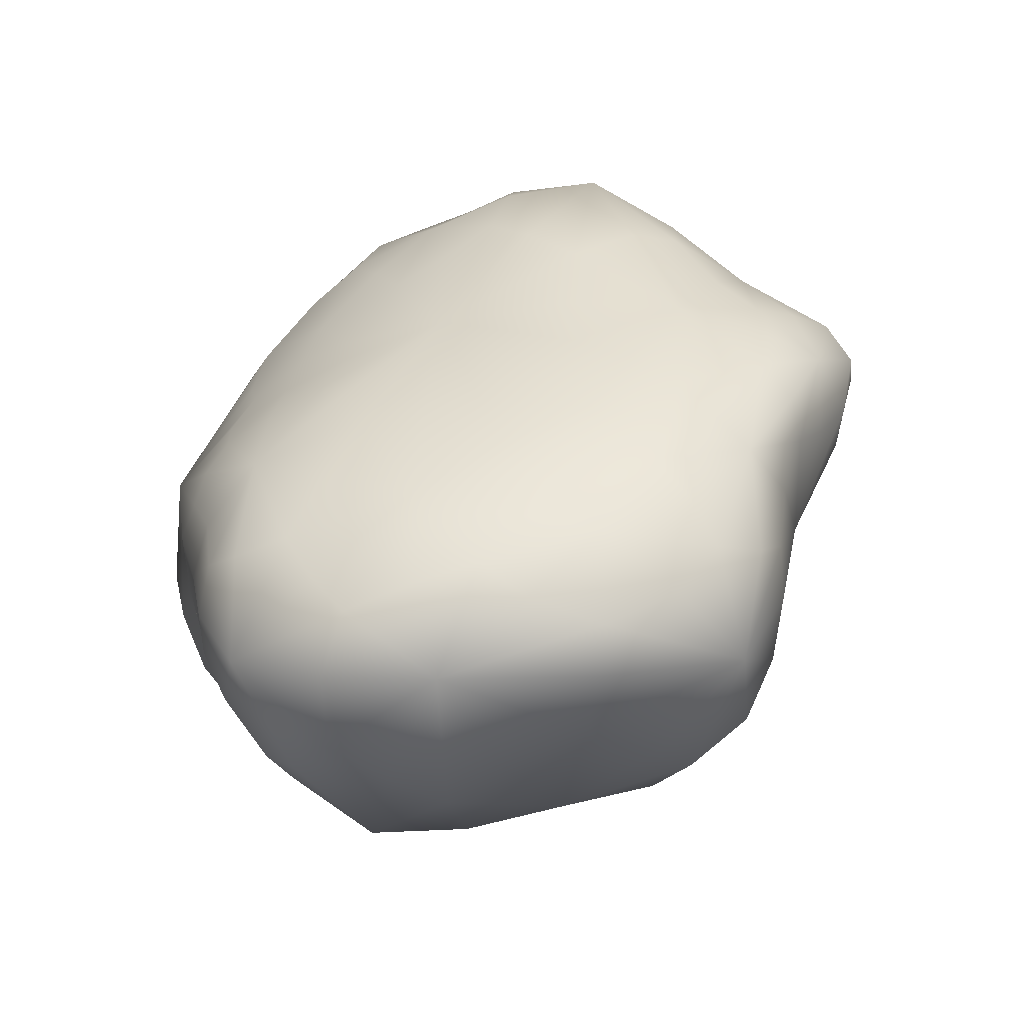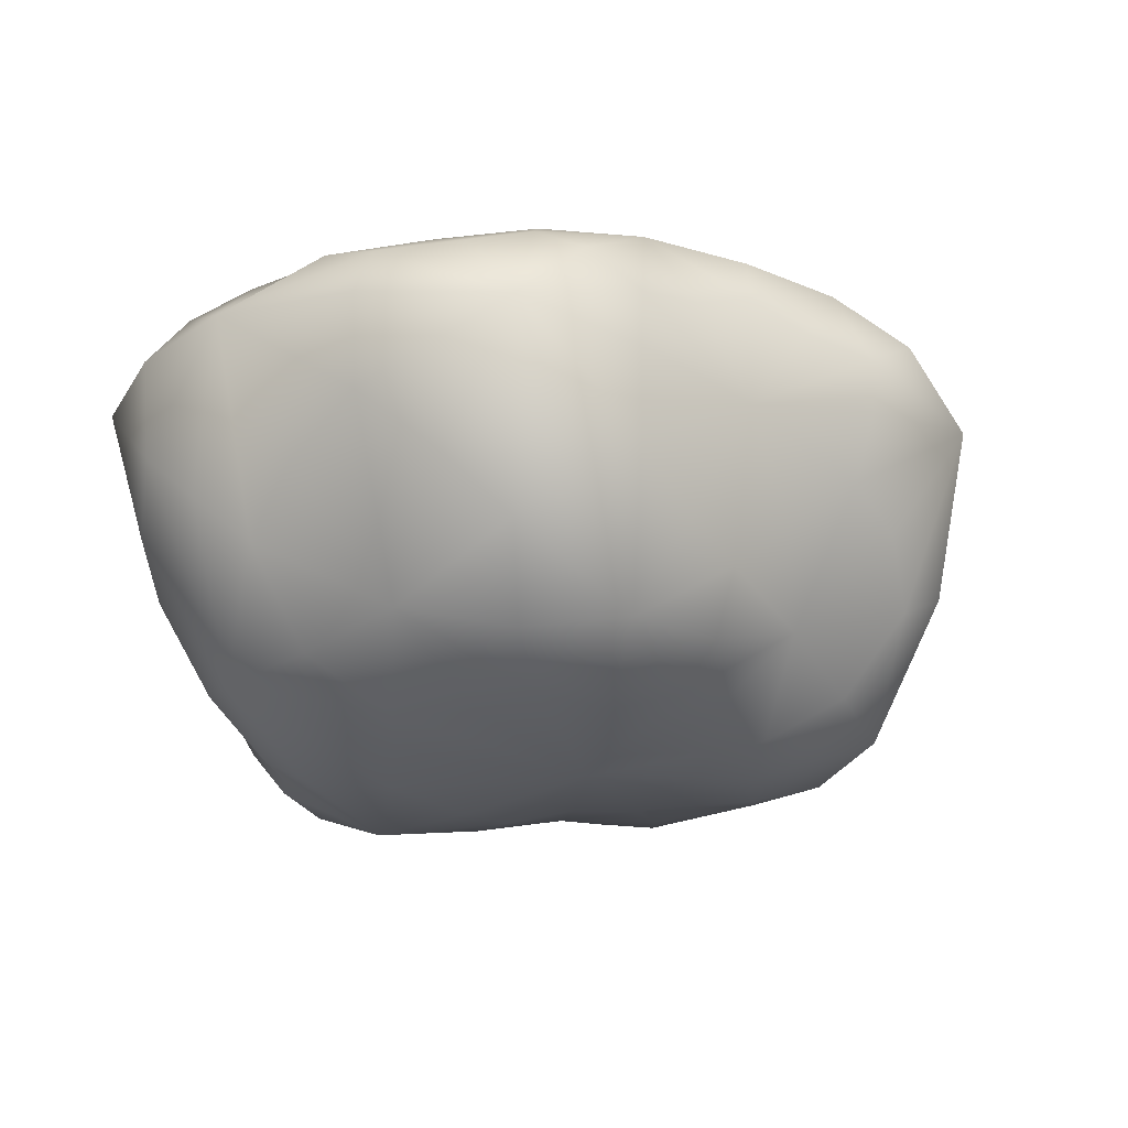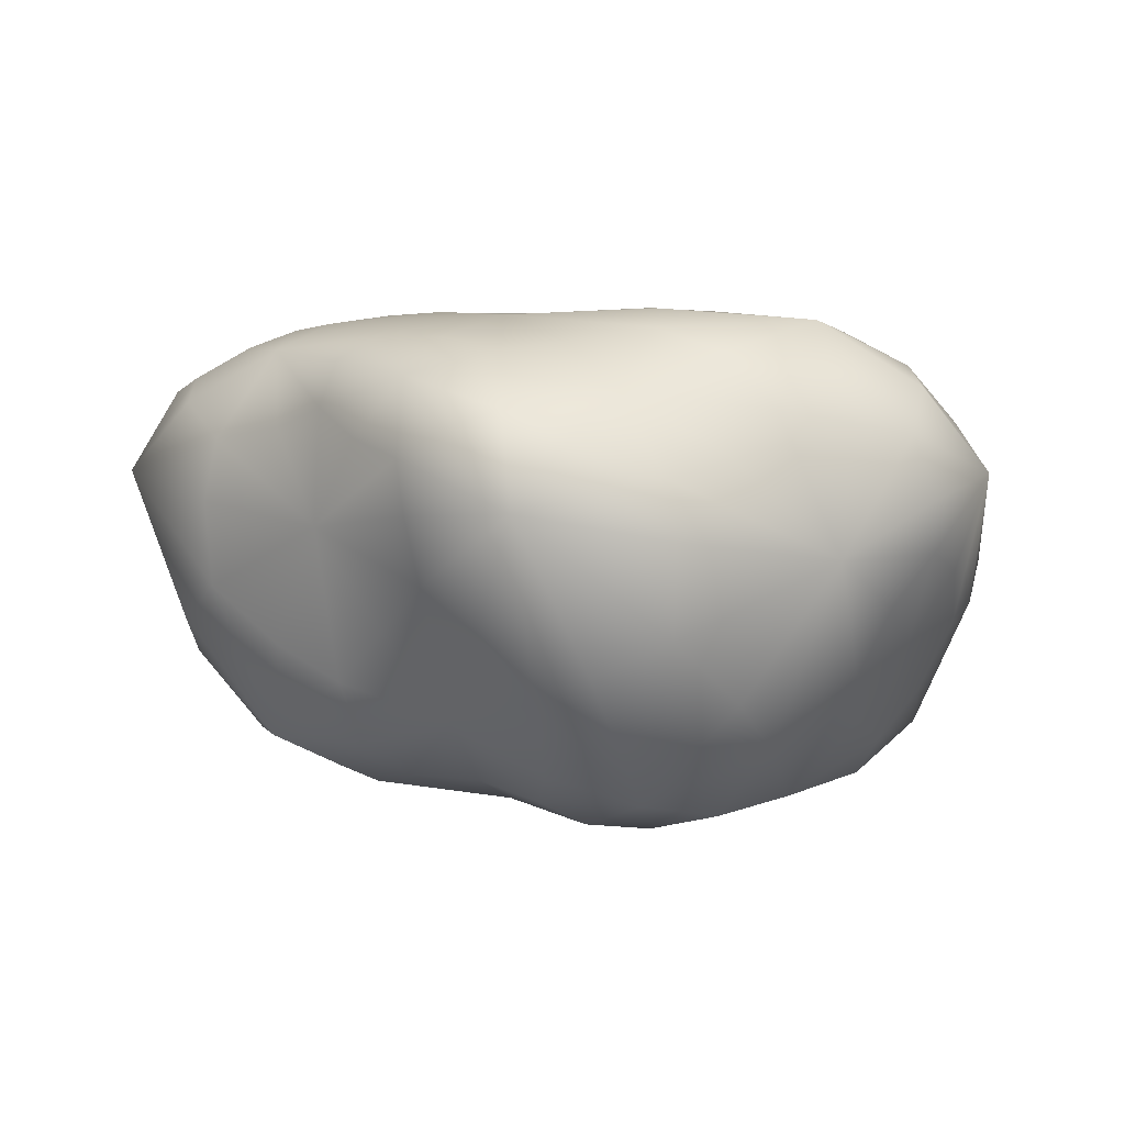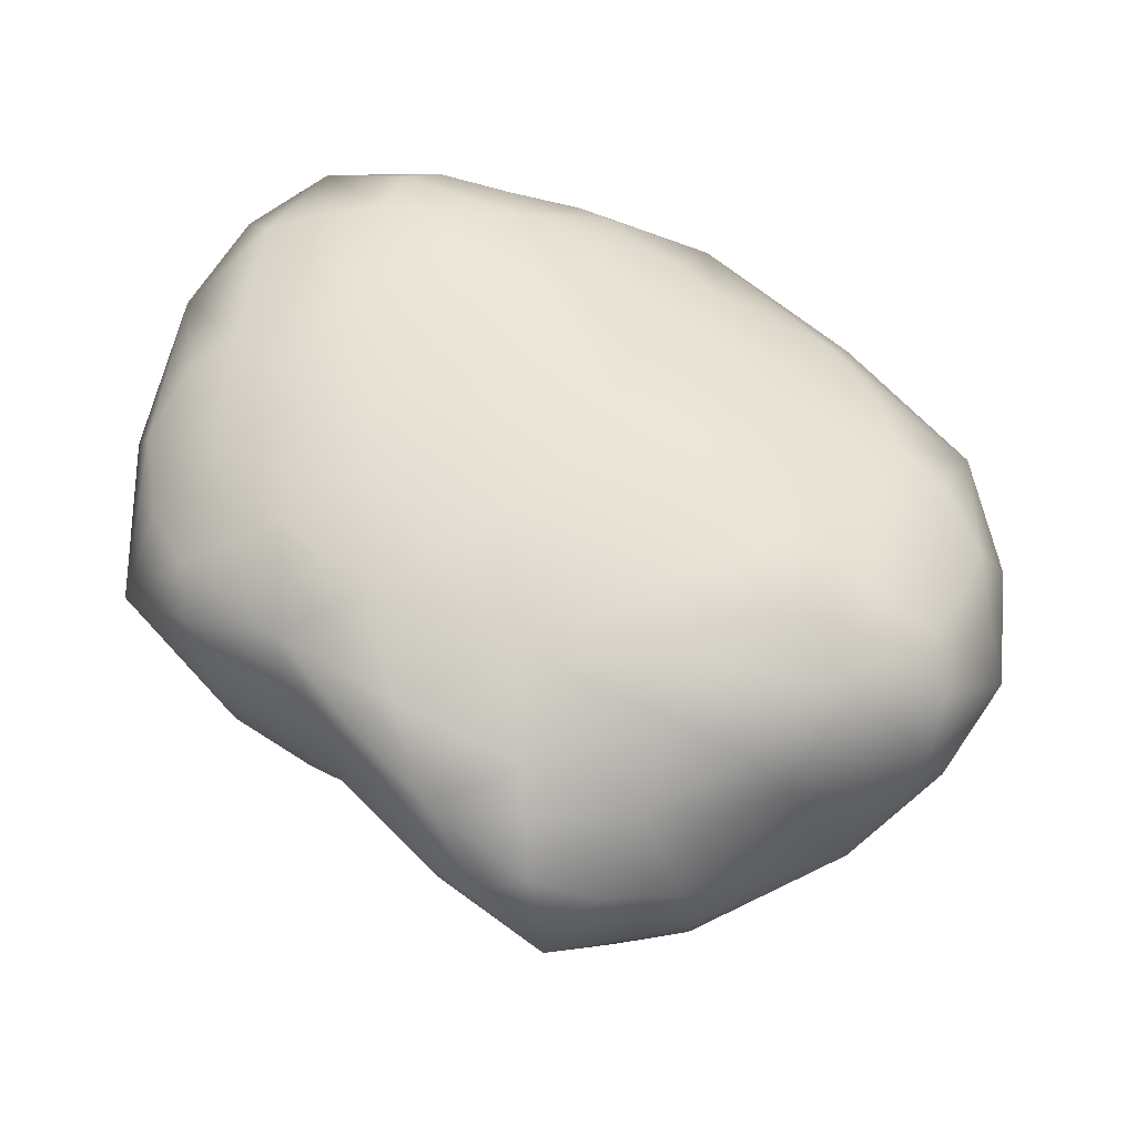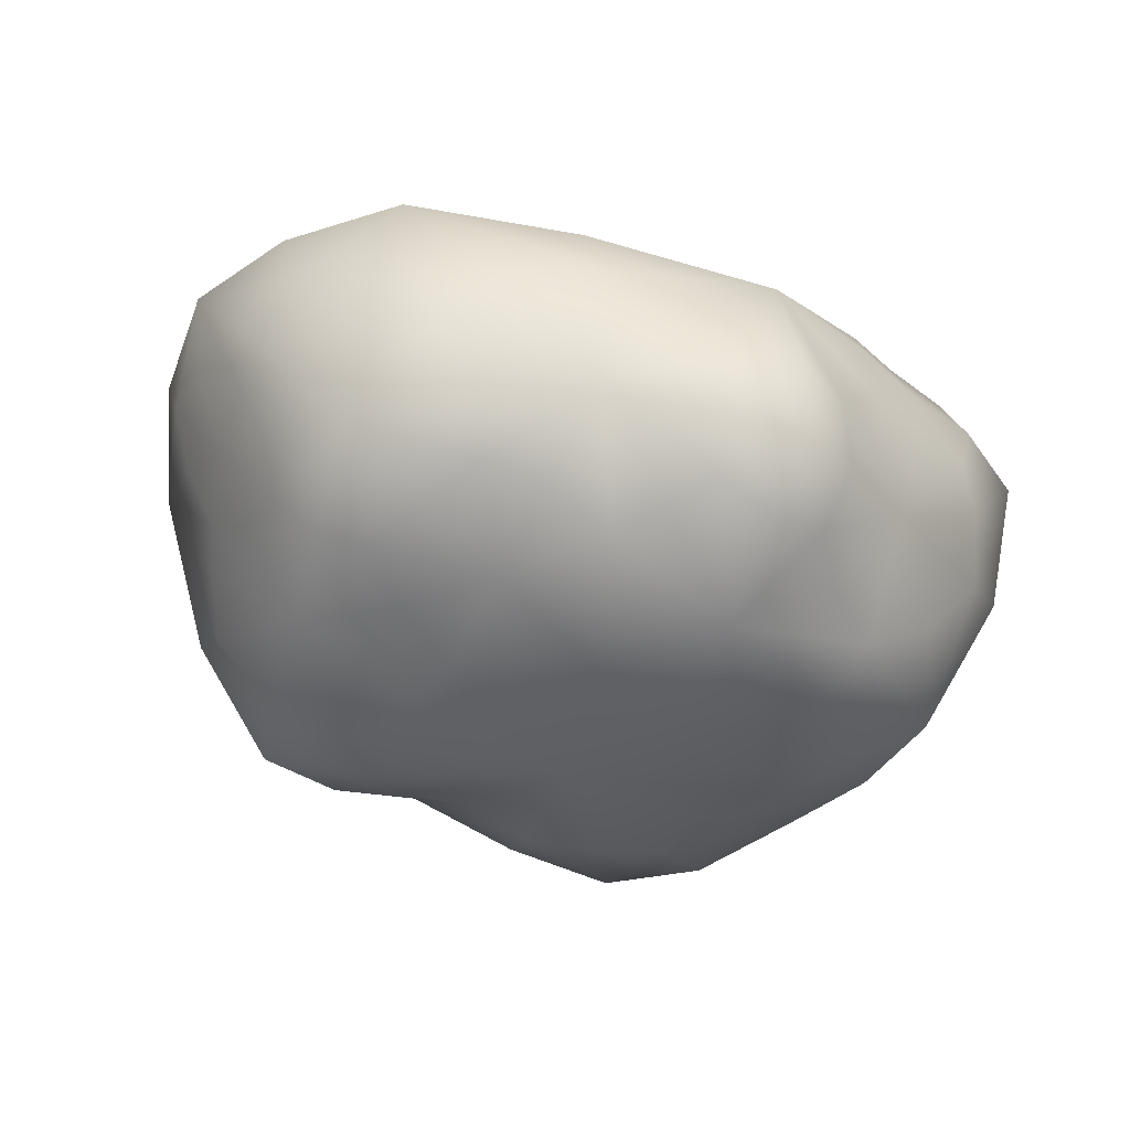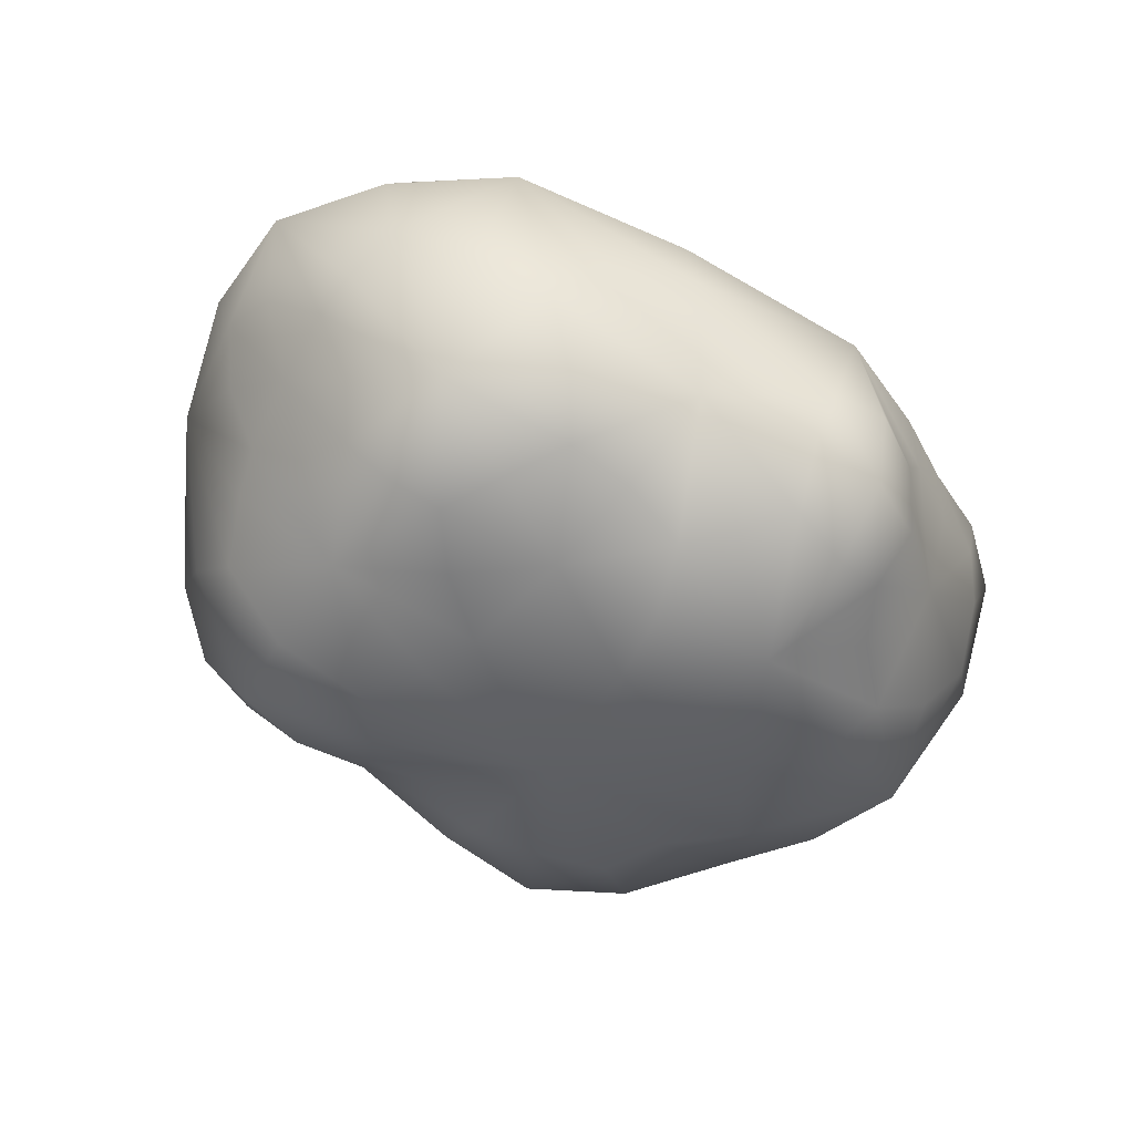
<metadata>
{"format":"obj","ext":"obj","renderer":"f3d","projection":"perspective","resolution":1024,"background":"white","views":[{"elev":36.8,"azim":92.0,"up":"+Y"},{"elev":-19.4,"azim":128.9,"up":"+Y"},{"elev":7.0,"azim":-152.7,"up":"+Y"},{"elev":69.5,"azim":-155.7,"up":"+Y"},{"elev":-50.3,"azim":-31.6,"up":"+Y"},{"elev":-51.4,"azim":-47.3,"up":"+Y"}]}
</metadata>
<code>
o Icosphere
v -0.8253 -0.4375 -0.01717
v -1.032 0.04646 -0.2455
v 0.4721 -0.5698 0.4233
v -0.2126 -0.5848 0.4074
v -0.6311 -0.5788 0.08855
v -0.06422 -0.6664 0.108
v -0.08418 -0.009584 -0.9219
v 0.1156 0.5367 -0.7456
v -0.4659 0.5561 -0.5402
v 0.344 -0.6543 0.1285
v -0.08283 -0.5598 0.6464
v -0.5281 -0.5096 0.3803
v -0.8708 -0.241 -0.2983
v 0.3183 -0.07523 0.7346
v 0.1937 -0.5569 0.642
v -0.9865 -0.15 0.03567
v -0.3258 0.5922 -0.2637
v -0.3314 -0.6185 -0.09334
v 0.6588 0.2765 0.6065
v 0.1585 -0.5145 -0.5784
v 0.5316 0.5335 -0.4645
v -0.7129 -0.2438 0.4936
v 0.3231 0.5486 -0.04076
v 0.5971 0.5309 -0.1868
v -0.4296 -0.05624 0.6756
v 0.9375 -0.2289 0.01843
v 0.1555 0.285 0.6283
v 0.659 -0.002599 0.6422
v -0.4105 0.1937 0.6011
v -0.7661 0.3788 -0.5364
v -0.928 0.3132 0.2029
v 0.7806 -0.2345 0.4858
v 0.2171 -0.2647 -0.7835
v -0.3976 -0.625 -0.3958
v 0.3181 0.2038 0.6989
v -0.1959 0.5084 -0.7512
v -0.3052 0.3897 -0.9537
v -0.3604 0.4618 0.2232
v -0.7428 -0.3888 -0.495
v -0.9773 -0.02555 0.2548
v -0.6457 -0.1065 -0.8083
v -0.9044 0.46 -0.07826
v -0.6445 0.3449 0.3673
v -0.9992 0.3177 -0.3076
v -0.06702 0.2785 -0.9904
v -0.1017 0.2531 0.594
v -0.3477 -0.2515 -0.8803
v -0.5312 0.5572 -0.03055
v 0.9668 0.03942 -0.3169
v 0.8528 0.456 -0.05995
v 0.1323 0.4548 0.3727
v -0.6204 0.2466 -0.8132
v -0.1248 0.4228 0.3384
v 0.7084 0.4049 0.4057
v 0.7239 0.4182 -0.6164
v 0.2192 0.373 -0.8475
v -0.1934 -0.5462 -0.5746
v -0.115 -0.2971 0.8012
v 0.7516 -0.2561 -0.587
v 0.5753 -0.564 -0.08439
v 0.5631 -0.0612 -0.7882
v 0.548 0.2885 -0.7837
v 0.2521 0.5675 -0.5298
v 0.1615 -0.2942 0.7967
v 1.015 0.01612 0.2937
v 0.9542 0.364 -0.3509
v 0.3446 0.5021 0.2424
v 0.4528 -0.5509 -0.4111
v 0.08069 0.5752 -0.2589
v 0.9426 0.3765 0.2493
v 0.2925 -0.5593 -0.4928
v -0.2721 -0.6096 -0.4852
v -0.09528 0.5771 -0.2468
v 0.8979 0.4269 0.09072
v 0.4613 -0.6074 0.01058
v 0.3786 -0.1871 -0.7921
v -0.5893 -0.5542 0.2379
v -0.6102 -0.1263 0.5861
v 0.1805 0.5636 -0.1318
v -0.5066 0.4116 0.2938
v -0.8959 0.3488 -0.4271
v 0.1895 0.4812 -0.8201
v -0.981 0.4169 -0.1927
v 0.795 -0.4599 -0.01979
v 0.7104 0.3453 0.531
v 0.2075 -0.4426 0.7444
v 0.9911 -0.1047 0.1547
v -0.4884 -0.1852 -0.8939
v -0.598 -0.5609 -0.4595
v -0.1353 0.3497 0.4657
v -0.8607 -0.1501 0.3928
v 0.7157 0.4987 -0.1238
v -0.6383 0.502 -0.537
v -0.2304 -0.1793 0.7466
v -0.4395 0.5827 -0.134
v -0.01476 -0.5194 -0.5367
v 0.215 0.487 0.3093
v -0.2185 0.445 0.2702
v 0.8488 0.3785 -0.5221
v 0.1587 0.5807 -0.4125
v 0.6924 -0.1512 -0.7212
v 0.4805 0.2639 0.6377
v 0.5672 0.5355 -0.3292
v 0.9235 -0.1325 0.398
v 0.3038 -0.5676 0.5243
v 1.034 0.2517 0.2965
v 0.9286 0.4182 -0.1739
v 1.005 0.2506 -0.3418
v 0.8684 -0.1146 -0.4808
v 0.6261 -0.4536 -0.4978
v 0.4717 -0.5602 -0.2467
v 0.5751 0.1426 -0.7987
v 0.0888 0.312 -0.9131
v 0.06218 -0.5989 0.6424
v 0.6704 0.3671 -0.724
v 0.6181 0.4918 -0.5406
v 0.2331 -0.1812 0.7569
v -0.009541 0.4492 0.3229
v 0.1862 0.3896 0.5086
v 0.4041 0.5521 -0.5086
v 0.8334 0.3877 0.3336
v 0.5366 0.4669 0.3227
v 0.3147 0.5279 0.09784
v -0.617 -0.42 0.4594
v -0.574 0.2708 0.48
v -0.8215 -0.2937 -0.3871
v -0.08022 0.1529 -0.9811
v -0.2019 0.3499 -1.015
v 0.02194 -0.2705 0.8359
v -0.9992 0.1843 0.2291
v -0.9959 -0.1119 0.1344
v 0.287 0.07369 0.7481
v -1.047 0.1704 -0.2873
v -0.7304 -0.2635 -0.6429
v -0.6618 0.1105 -0.829
v -0.7943 0.3359 0.3094
v -0.7424 0.5358 -0.07127
v -0.411 0.5137 0.1069
v -0.4524 0.3282 -0.9171
v -0.2532 0.457 -0.8522
v 0.9624 -0.07755 -0.1204
v -0.7481 -0.5376 0.04
v -0.3414 -0.6242 -0.2365
v 0.07112 -0.1355 -0.8285
v 0.1982 -0.4194 -0.7143
v -0.295 -0.4478 -0.7347
v 0.7286 -0.09365 0.5868
v 0.6407 -0.4405 0.448
v -0.8329 -0.3662 -0.1682
v -0.9261 0.3794 0.0541
v -0.7109 0.2816 -0.658
v -0.1381 -0.4462 0.75
v -0.4357 0.0923 0.6613
v -0.2079 0.2082 0.6203
v 0.01934 0.237 0.6424
v 0.2315 0.2427 0.6791
v 0.4873 0.5449 -0.1086
v 0.1111 -0.6794 0.09591
v -0.4273 0.5947 -0.42
v -0.3045 0.5243 -0.6464
v -0.04698 0.5332 -0.7513
v 0.1865 0.5555 -0.6382
v -0.2297 -0.09845 -0.9281
v 0.7129 0.1645 0.6327
v 0.4806 -0.08499 0.6823
v -0.1439 -0.5742 0.5248
v 0.364 0.322 -0.8036
v -0.3711 -0.5242 0.4057
v -0.1736 -0.6331 -0.01207
v -0.5039 -0.6019 -0.01121
v -0.132 -0.6512 0.2699
v 0.4473 -0.6355 0.2943
v -0.9549 -0.07737 -0.3054
v -1.034 -0.006849 -0.1021
v -0.898 -0.323 0.04601
v -0.9329 -0.189 -0.1346
v -0.3555 -0.5969 0.1776
v 0.107 -0.6879 0.3894
v 0.4937 0.1115 0.6845
v -0.08192 0.5788 -0.535
v 0.002515 0.03336 0.8014
v -0.3699 -0.3899 0.6203
v -0.06639 -0.3445 -0.7507
v -0.6695 -0.5554 -0.2107
v -0.4754 0.4268 -0.7319
v -0.6832 0.4588 0.1436
v -0.9177 0.05355 -0.5245
v -1.093 0.2152 -0.04371
v -0.3795 0.1774 -1.048
v -0.817 0.1505 0.4819
v 0.6414 0.4962 0.1036
v 0.01486 0.3612 0.488
v 0.4312 0.4936 -0.7016
v 0.2337 0.1026 -0.8541
v 0.7684 -0.3964 -0.2638
v 1.062 0.281 0.0284
v 0.9326 0.2065 0.5214
v 0.8701 0.1945 -0.687
v -0.05913 0.536 0.08094
v -0.768 0.5695 -0.3125
v -0.3286 0.3423 0.4297
v 0.4192 0.4075 0.5188
v 0.747 0.4767 -0.3445
v 0.438 -0.3489 0.6347
v 0.3675 0.568 -0.3041
v -0.03903 0.4549 -0.9085
v -0.8139 -0.4421 0.2641
v 0.03649 -0.4646 0.7863
v 0.7922 -0.4854 0.2268
v 0.4642 -0.428 -0.6857
v -0.5107 -0.5027 -0.6805
v 0.06161 -0.6288 -0.2393
f 1 175 176 149
f 1 149 184 142
f 1 142 207 175
f 2 173 176 174
f 2 174 188 133
f 2 133 187 173
f 3 148 204 105
f 3 105 178 172
f 3 172 209 148
f 4 171 178 166
f 4 166 182 168
f 4 168 177 171
f 5 170 177 77
f 5 77 207 142
f 5 142 184 170
f 6 169 212 158
f 6 158 178 171
f 6 171 177 169
f 7 127 194 144
f 7 144 183 163
f 7 163 189 127
f 8 82 206 161
f 8 161 180 162
f 8 162 193 82
f 9 159 180 160
f 9 160 185 93
f 9 93 200 159
f 10 172 178 158
f 10 158 212 75
f 10 75 209 172
f 11 166 178 114
f 11 114 208 152
f 11 152 182 166
f 12 124 207 77
f 12 77 177 168
f 12 168 182 124
f 13 126 184 149
f 13 149 176 173
f 13 173 187 126
f 14 165 179 132
f 14 132 181 117
f 14 117 204 165
f 15 86 208 114
f 15 114 178 105
f 15 105 204 86
f 16 131 188 174
f 16 174 176 175
f 16 175 207 131
f 17 95 199 73
f 17 73 180 159
f 17 159 200 95
f 18 143 212 169
f 18 169 177 170
f 18 170 184 143
f 19 102 179 164
f 19 164 197 85
f 19 85 202 102
f 20 96 183 145
f 20 145 210 71
f 20 71 212 96
f 21 120 205 103
f 21 103 203 116
f 21 116 193 120
f 22 91 207 124
f 22 124 182 78
f 22 78 190 91
f 23 157 205 79
f 23 79 199 123
f 23 123 191 157
f 24 92 203 103
f 24 103 205 157
f 24 157 191 92
f 25 153 190 78
f 25 78 182 94
f 25 94 181 153
f 26 87 209 84
f 26 84 195 141
f 26 141 196 87
f 27 155 181 156
f 27 156 202 119
f 27 119 192 155
f 28 147 197 164
f 28 164 179 165
f 28 165 204 147
f 29 153 181 154
f 29 154 201 125
f 29 125 190 153
f 30 81 200 93
f 30 93 185 151
f 30 151 187 81
f 31 130 190 136
f 31 136 186 150
f 31 150 188 130
f 32 147 204 148
f 32 148 209 104
f 32 104 197 147
f 33 76 210 145
f 33 145 183 144
f 33 144 194 76
f 34 143 184 89
f 34 89 211 72
f 34 72 212 143
f 35 156 181 132
f 35 132 179 102
f 35 102 202 156
f 36 140 185 160
f 36 160 180 161
f 36 161 206 140
f 37 139 185 140
f 37 140 206 128
f 37 128 189 139
f 38 138 186 80
f 38 80 201 98
f 38 98 199 138
f 39 126 187 134
f 39 134 211 89
f 39 89 184 126
f 40 130 188 131
f 40 131 207 91
f 40 91 190 130
f 41 88 211 134
f 41 134 187 135
f 41 135 189 88
f 42 150 186 137
f 42 137 200 83
f 42 83 188 150
f 43 125 201 80
f 43 80 186 136
f 43 136 190 125
f 44 83 200 81
f 44 81 187 133
f 44 133 188 83
f 45 127 189 128
f 45 128 206 113
f 45 113 194 127
f 46 90 201 154
f 46 154 181 155
f 46 155 192 90
f 47 163 183 146
f 47 146 211 88
f 47 88 189 163
f 48 95 200 137
f 48 137 186 138
f 48 138 199 95
f 49 141 195 109
f 49 109 198 108
f 49 108 196 141
f 50 74 196 107
f 50 107 203 92
f 50 92 191 74
f 51 118 192 119
f 51 119 202 97
f 51 97 199 118
f 52 151 185 139
f 52 139 189 135
f 52 135 187 151
f 53 98 201 90
f 53 90 192 118
f 53 118 199 98
f 54 121 191 122
f 54 122 202 85
f 54 85 197 121
f 55 115 193 116
f 55 116 203 99
f 55 99 198 115
f 56 167 194 113
f 56 113 206 82
f 56 82 193 167
f 57 72 211 146
f 57 146 183 96
f 57 96 212 72
f 58 94 182 152
f 58 152 208 129
f 58 129 181 94
f 59 109 195 110
f 59 110 210 101
f 59 101 198 109
f 60 111 195 84
f 60 84 209 75
f 60 75 212 111
f 61 101 210 76
f 61 76 194 112
f 61 112 198 101
f 62 115 198 112
f 62 112 194 167
f 62 167 193 115
f 63 100 205 120
f 63 120 193 162
f 63 162 180 100
f 64 129 208 86
f 64 86 204 117
f 64 117 181 129
f 65 104 209 87
f 65 87 196 106
f 65 106 197 104
f 66 99 203 107
f 66 107 196 108
f 66 108 198 99
f 67 97 202 122
f 67 122 191 123
f 67 123 199 97
f 68 71 210 110
f 68 110 195 111
f 68 111 212 71
f 69 73 199 79
f 69 79 205 100
f 69 100 180 73
f 70 121 197 106
f 70 106 196 74
f 70 74 191 121

</code>
